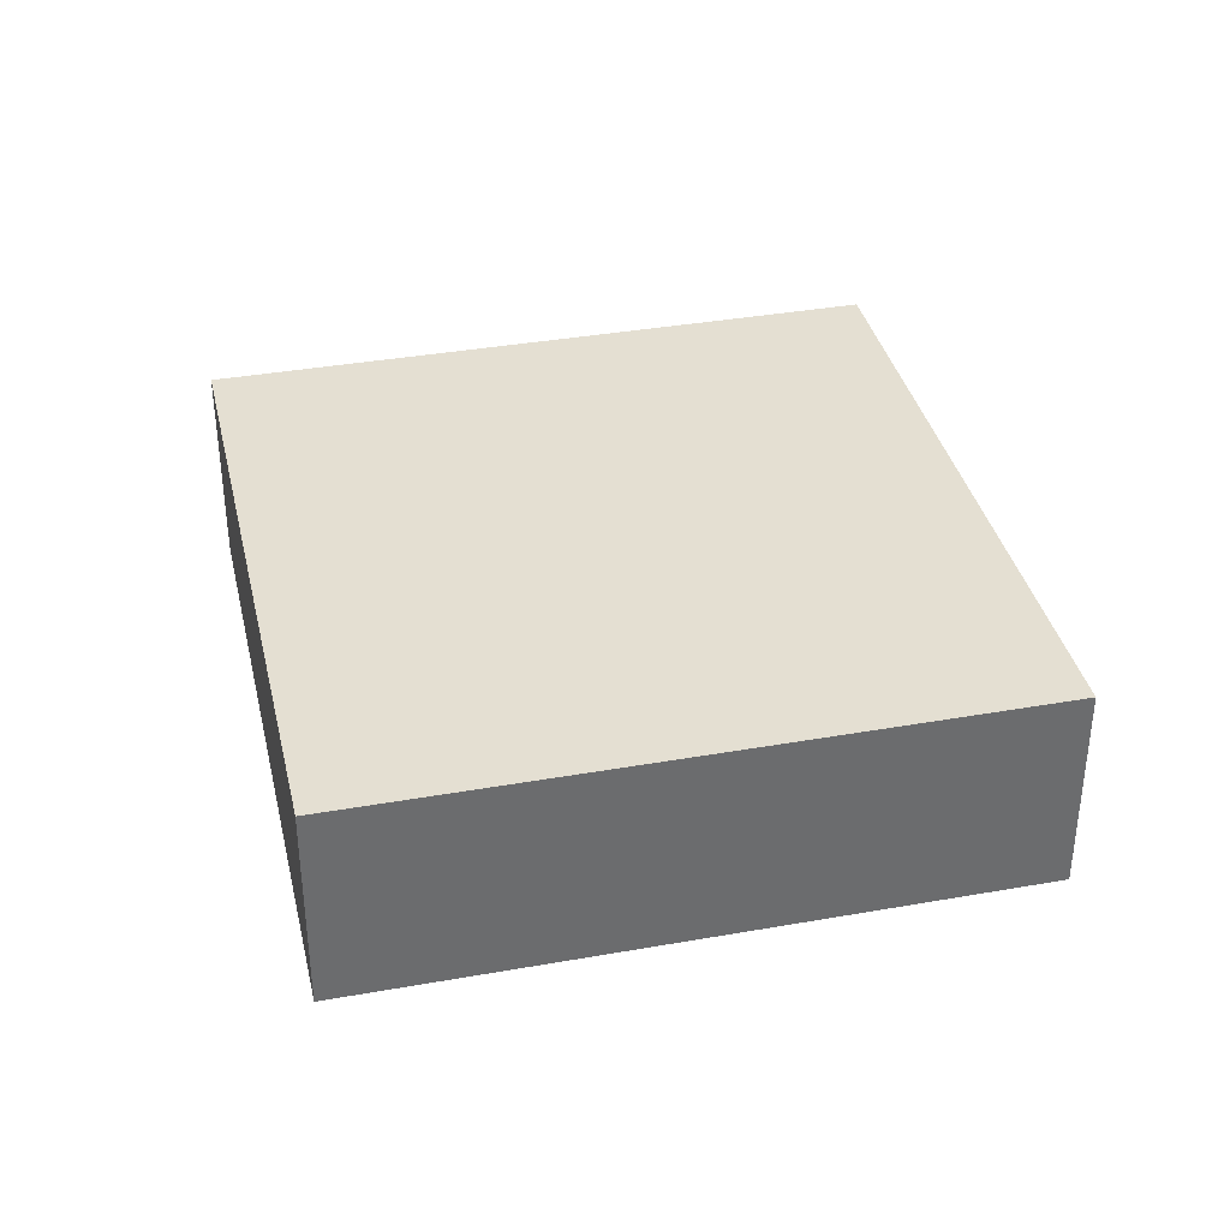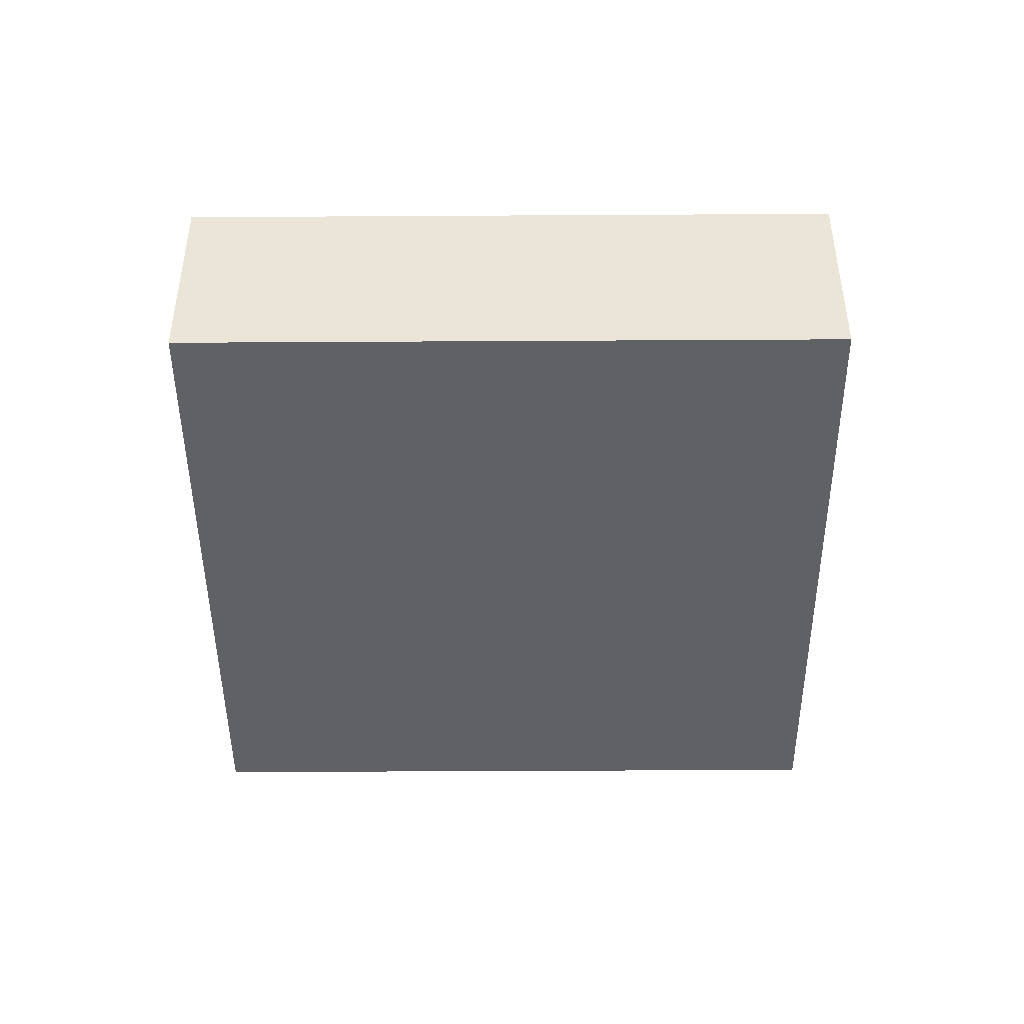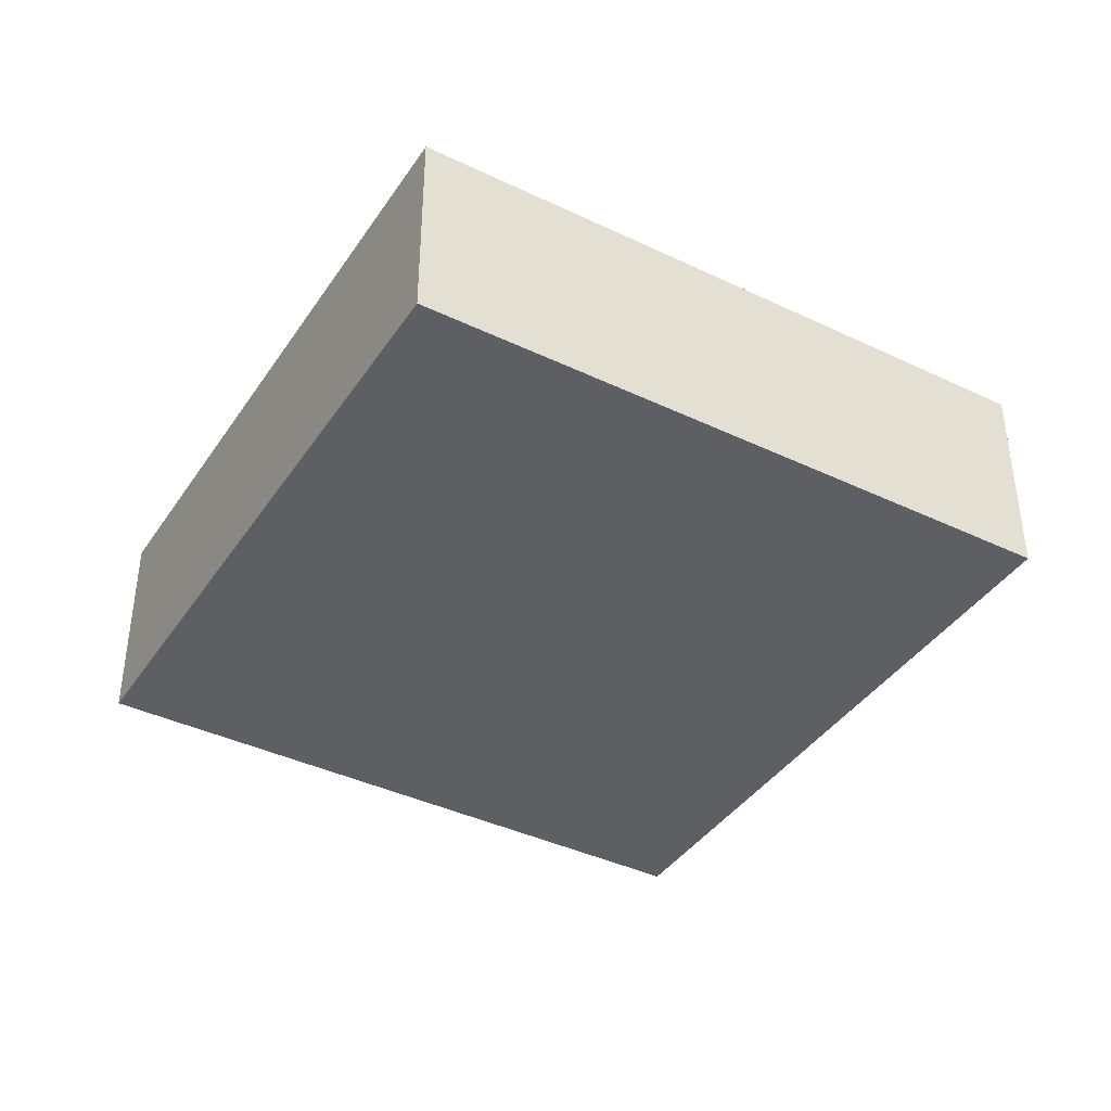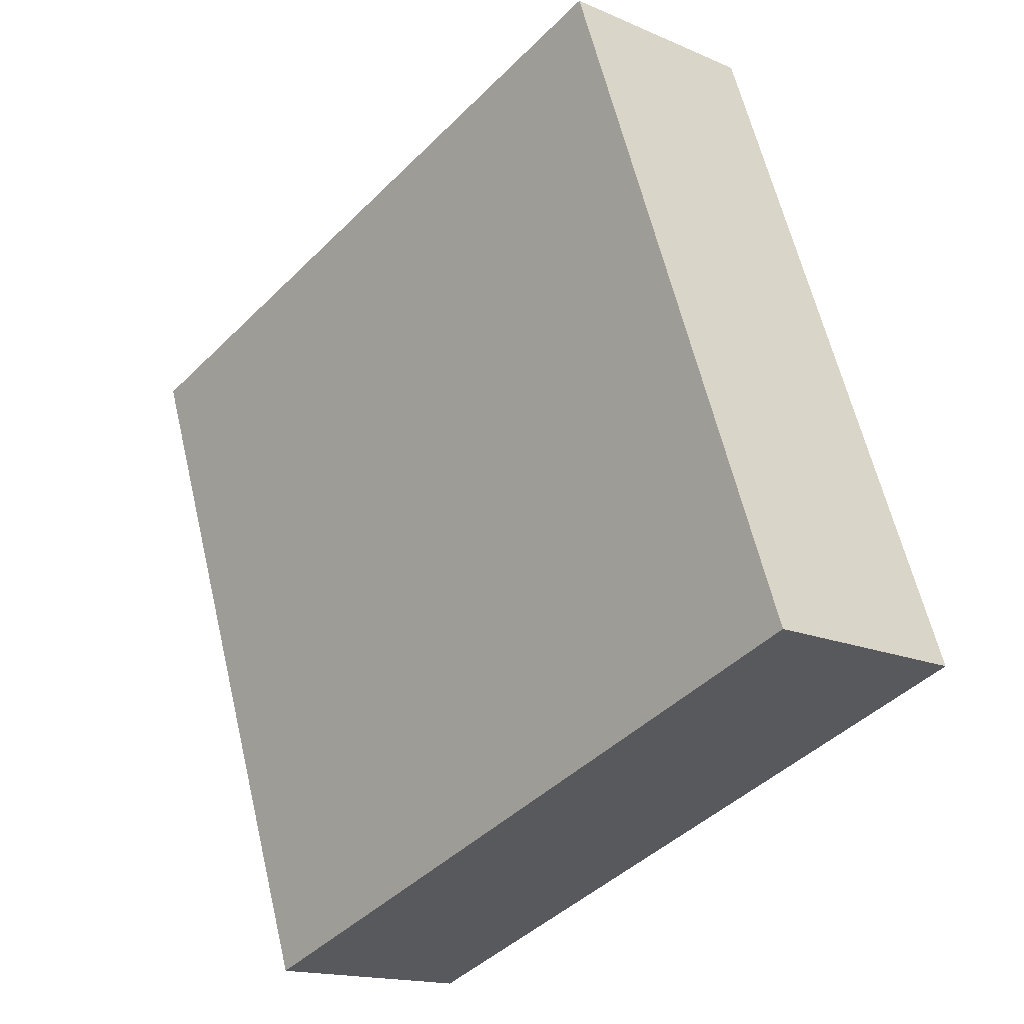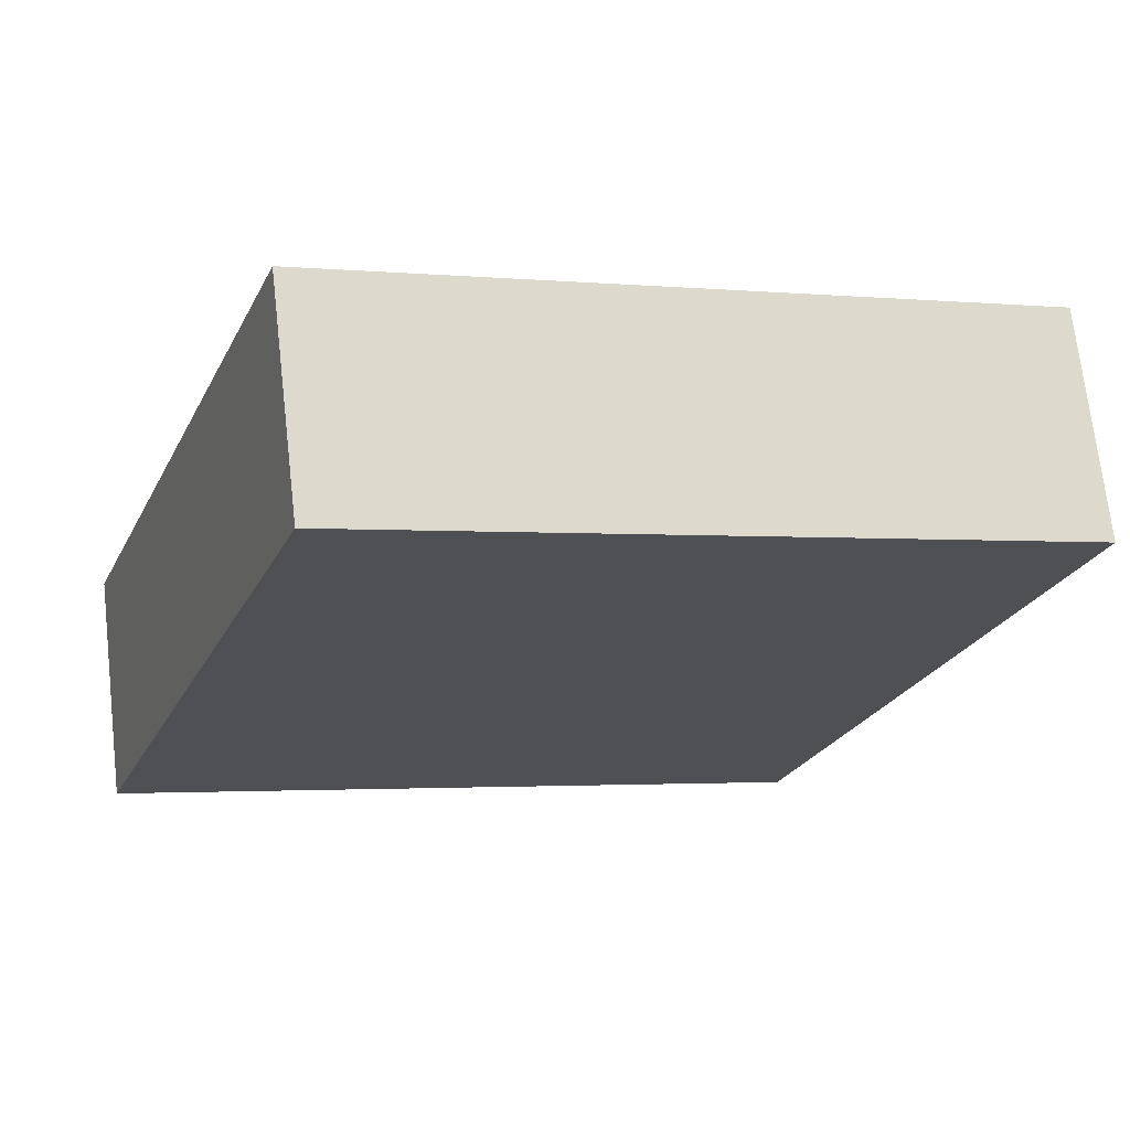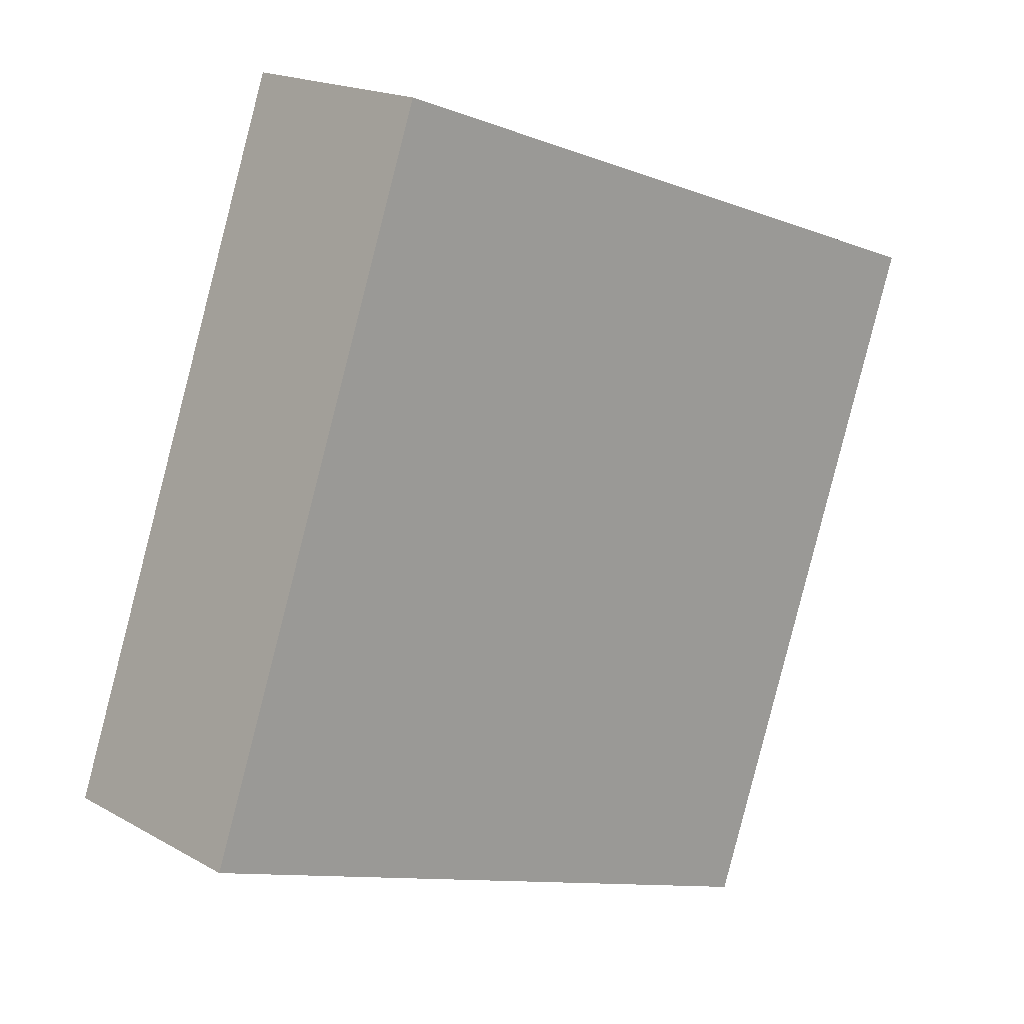
<metadata>
{"format":"obj","ext":"obj","renderer":"f3d","projection":"perspective","resolution":1024,"background":"white","views":[{"elev":36.9,"azim":-83.4,"up":"+Y"},{"elev":-45.7,"azim":109.9,"up":"+Y"},{"elev":-40.0,"azim":79.0,"up":"+Y"},{"elev":-15.7,"azim":-132.6,"up":"+Z"},{"elev":70.3,"azim":-6.5,"up":"+Z"},{"elev":17.8,"azim":-42.2,"up":"+Z"}]}
</metadata>
<code>
o object
v -0.3478 0.002067 0.8524
v -0.3478 -0.3677 0.8524
v 0.7846 -0.3677 0.451
v -0.7492 0.002067 -0.28
v -0.7492 -0.3677 -0.28
v -0.3478 -0.3677 0.8524
v 0.3832 0.002067 -0.6814
v 0.3832 -0.3677 -0.6814
v -0.7492 -0.3677 -0.28
v 0.7846 0.002067 0.451
v 0.7846 -0.3677 0.451
v 0.3832 -0.3677 -0.6814
v -0.3478 -0.3677 0.8524
v -0.7492 -0.3677 -0.28
v 0.3832 -0.3677 -0.6814
v -0.7492 0.002067 -0.28
v -0.3478 0.002067 0.8524
v 0.7846 0.002067 0.451
v 0.7846 0.002067 0.451
v -0.3478 0.002067 0.8524
v -0.7492 0.002067 -0.28
v 0.3832 0.002067 -0.6814
v 0.7846 -0.3677 0.451
v 0.3832 0.002067 -0.6814
f 1 2 3
f 4 5 6
f 7 8 9
f 10 11 12
f 13 14 15
f 16 17 18
f 19 1 3
f 20 4 6
f 21 7 9
f 22 10 12
f 23 13 15
f 24 16 18

</code>
